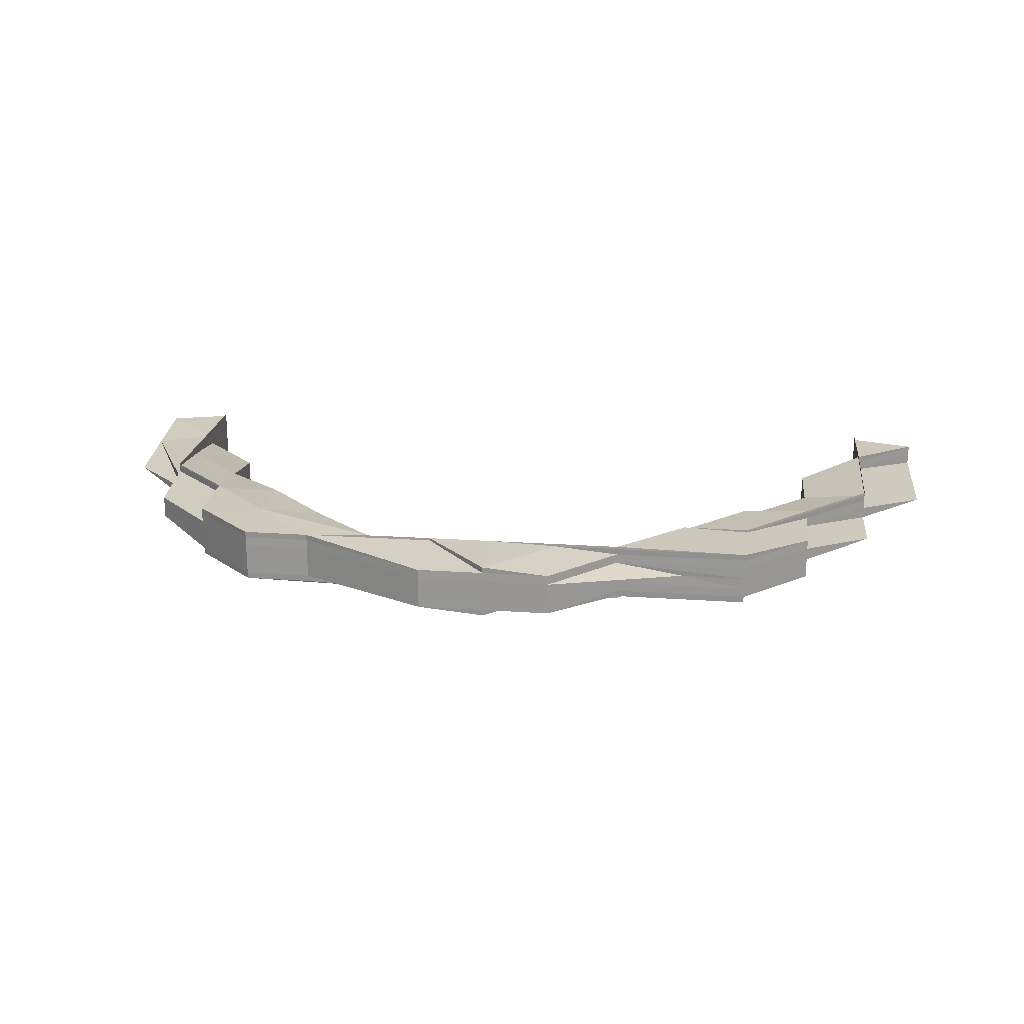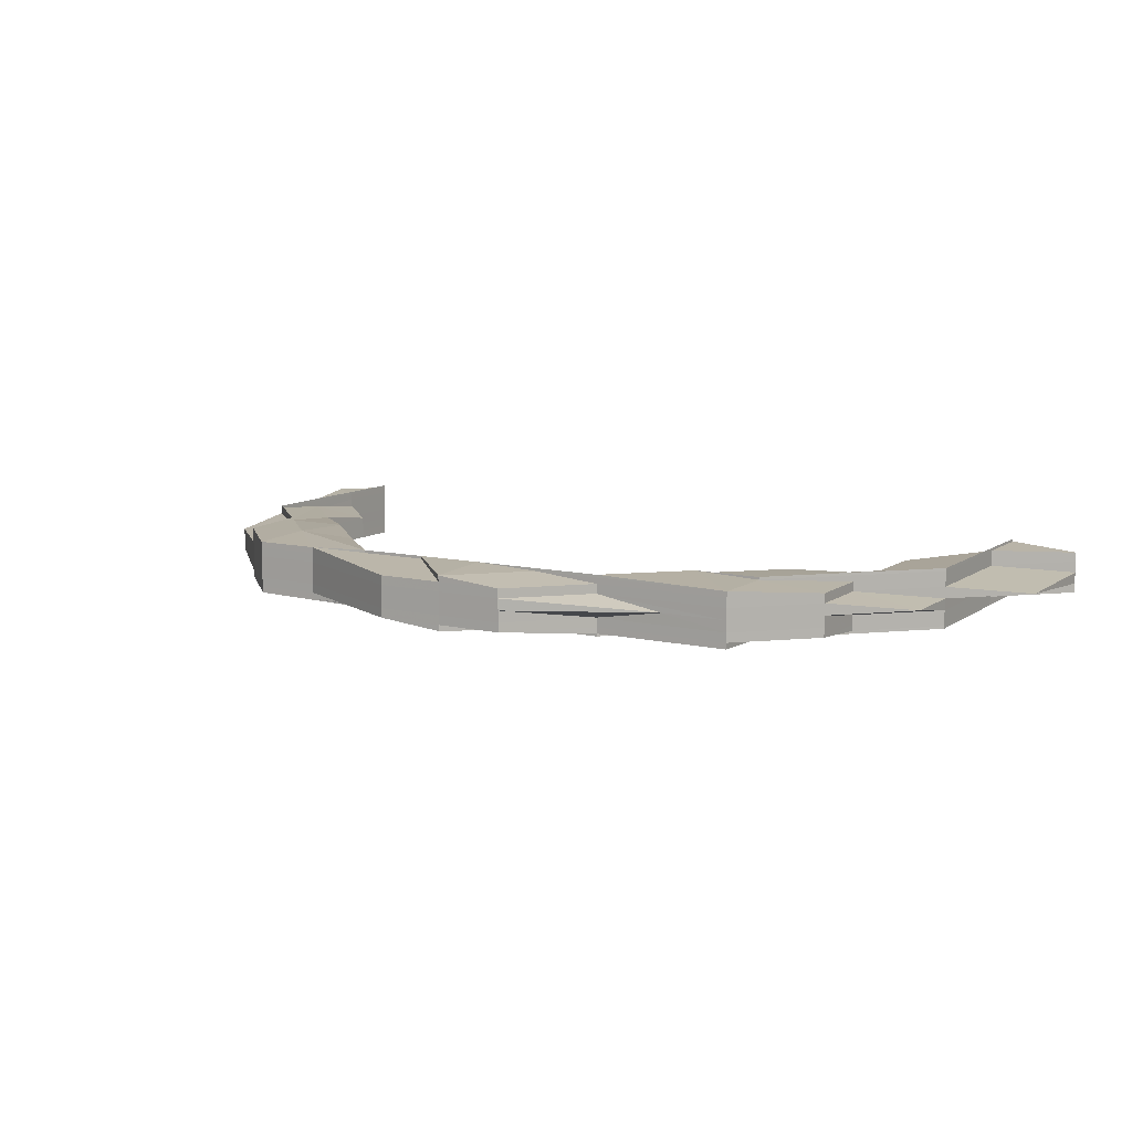
<metadata>
{"format":"obj","ext":"obj","renderer":"f3d","projection":"perspective","resolution":1024,"background":"white","views":[{"elev":20.7,"azim":7.1,"up":"+Z"},{"elev":10.1,"azim":30.7,"up":"+Z"}]}
</metadata>
<code>
o 15436
v 2221 1868 14.51
v 2221 1868 14.51
v 2221 1868 14.51
v 2221 1868 14.51
v 2221 1868 14.51
v 2221 1868 14.51
v 2221 1868 14.52
v 2221 1868 14.51
v 2221 1868 14.51
v 2221 1868 14.51
v 2221 1868 14.51
v 2221 1868 14.51
v 2221 1868 14.51
v 2221 1868 14.51
v 2221 1868 14.51
v 2221 1868 14.51
v 2221 1868 14.51
v 2221 1868 14.51
v 2221 1868 14.52
v 2221 1868 14.52
v 2221 1868 14.52
v 2221 1868 14.52
v 2221 1868 14.51
v 2221 1868 14.51
v 2221 1868 14.51
v 2221 1868 14.51
v 2221 1868 14.52
v 2221 1868 14.52
v 2221 1868 14.52
v 2221 1868 14.52
v 2221 1868 14.52
v 2221 1868 14.52
v 2221 1868 14.52
v 2221 1868 14.51
v 2221 1868 14.52
v 2221 1868 14.52
v 2221 1868 14.52
v 2221 1868 14.52
v 2221 1868 14.52
v 2221 1868 14.52
v 2221 1868 14.52
v 2221 1868 14.51
v 2221 1868 14.52
v 2221 1868 14.52
v 2221 1868 14.52
v 2221 1868 14.52
v 2221 1868 14.52
v 2221 1868 14.52
v 2221 1868 14.52
v 2221 1868 14.52
v 2221 1868 14.52
v 2221 1868 14.52
v 2221 1868 14.52
v 2221 1868 14.52
v 2221 1868 14.52
v 2221 1868 14.52
v 2221 1868 14.51
v 2221 1868 14.52
v 2221 1868 14.52
v 2221 1868 14.52
v 2221 1868 14.51
v 2221 1868 14.52
v 2221 1868 14.52
v 2221 1868 14.52
v 2221 1868 14.52
v 2221 1868 14.52
v 2221 1868 14.52
v 2221 1868 14.51
v 2221 1868 14.52
v 2221 1868 14.52
v 2221 1868 14.52
v 2221 1868 14.52
v 2221 1868 14.52
v 2221 1868 14.52
v 2221 1868 14.52
v 2221 1868 14.52
v 2221 1868 14.52
v 2221 1868 14.52
v 2221 1868 14.52
v 2221 1868 14.52
v 2221 1868 14.52
v 2221 1868 14.52
v 2221 1868 14.52
v 2221 1868 14.52
v 2221 1868 14.52
v 2221 1868 14.52
v 2221 1868 14.52
v 2221 1868 14.52
v 2221 1868 14.52
v 2221 1868 14.52
v 2221 1868 14.52
v 2221 1868 14.52
v 2221 1868 14.51
v 2221 1868 14.51
v 2221 1868 14.51
v 2221 1868 14.51
v 2221 1868 14.51
v 2221 1868 14.51
v 2221 1868 14.51
v 2221 1868 14.51
v 2221 1868 14.51
v 2221 1868 14.51
v 2221 1868 14.51
v 2221 1868 14.51
v 2221 1868 14.51
v 2221 1868 14.51
v 2221 1868 14.51
v 2221 1868 14.51
v 2221 1868 14.51
v 2221 1868 14.51
v 2221 1868 14.51
v 2221 1868 14.51
v 2221 1868 14.51
v 2221 1868 14.51
v 2221 1868 14.51
v 2221 1868 14.51
v 2221 1868 14.51
v 2221 1868 14.51
v 2221 1868 14.51
v 2221 1868 14.51
v 2221 1868 14.51
v 2221 1868 14.51
v 2221 1868 14.51
v 2221 1868 14.51
v 2221 1868 14.51
v 2221 1868 14.51
v 2221 1868 14.51
v 2221 1868 14.51
v 2221 1868 14.51
v 2221 1868 14.51
v 2221 1868 14.51
v 2221 1868 14.51
v 2221 1868 14.51
v 2221 1868 14.51
v 2221 1868 14.51
v 2221 1868 14.51
v 2221 1868 14.51
v 2221 1868 14.51
v 2221 1868 14.51
v 2221 1868 14.51
v 2221 1868 14.51
v 2221 1868 14.51
v 2221 1868 14.51
v 2221 1868 14.51
v 2221 1868 14.51
v 2221 1868 14.51
v 2221 1868 14.51
v 2221 1868 14.51
v 2221 1868 14.51
v 2221 1868 14.51
v 2221 1868 14.51
v 2221 1868 14.51
v 2221 1868 14.51
v 2221 1868 14.51
v 2221 1868 14.51
v 2221 1868 14.51
v 2221 1868 14.51
v 2221 1868 14.51
v 2221 1868 14.51
v 2221 1868 14.51
v 2221 1868 14.51
v 2221 1868 14.51
v 2221 1868 14.51
v 2221 1868 14.51
v 2221 1868 14.51
v 2221 1868 14.51
v 2221 1868 14.51
v 2221 1868 14.51
v 2221 1868 14.51
v 2221 1868 14.51
v 2221 1868 14.51
v 2221 1868 14.51
v 2221 1868 14.51
v 2221 1868 14.52
v 2221 1868 14.51
v 2221 1868 14.51
v 2221 1868 14.52
v 2221 1868 14.51
v 2221 1868 14.51
v 2221 1868 14.51
v 2221 1868 14.51
v 2221 1868 14.51
v 2221 1868 14.51
v 2221 1868 14.51
v 2221 1868 14.51
v 2221 1868 14.51
v 2221 1868 14.51
v 2221 1868 14.51
v 2221 1868 14.51
v 2221 1868 14.51
v 2221 1868 14.51
v 2221 1868 14.51
v 2221 1868 14.51
v 2221 1868 14.51
v 2221 1868 14.51
v 2221 1868 14.51
v 2221 1868 14.51
v 2221 1868 14.51
v 2221 1868 14.51
v 2221 1868 14.51
v 2221 1868 14.51
v 2221 1868 14.51
v 2221 1868 14.51
v 2221 1868 14.51
v 2221 1868 14.51
v 2221 1868 14.51
v 2221 1868 14.51
v 2221 1868 14.51
v 2221 1868 14.51
v 2221 1868 14.51
v 2221 1868 14.51
v 2221 1868 14.51
v 2221 1868 14.51
v 2221 1868 14.51
v 2221 1868 14.51
v 2221 1868 14.51
v 2221 1868 14.51
v 2221 1868 14.51
v 2221 1868 14.51
v 2221 1868 14.51
v 2221 1868 14.51
v 2221 1868 14.51
v 2221 1868 14.51
v 2221 1868 14.51
v 2221 1868 14.51
v 2221 1868 14.51
v 2221 1868 14.51
v 2221 1868 14.51
v 2221 1868 14.51
v 2221 1868 14.51
v 2221 1868 14.51
v 2221 1868 14.51
v 2221 1868 14.51
v 2221 1868 14.51
v 2221 1868 14.51
v 2221 1868 14.51
v 2221 1868 14.52
v 2221 1868 14.52
v 2221 1868 14.52
v 2221 1868 14.52
v 2221 1868 14.52
v 2221 1868 14.52
v 2221 1868 14.52
v 2221 1868 14.52
v 2221 1868 14.52
v 2221 1868 14.52
v 2221 1868 14.52
v 2221 1868 14.52
v 2221 1868 14.52
v 2221 1868 14.52
v 2221 1868 14.51
v 2221 1868 14.52
v 2221 1868 14.52
v 2221 1868 14.52
v 2221 1868 14.52
v 2221 1868 14.51
v 2221 1868 14.51
v 2221 1868 14.51
v 2221 1868 14.51
v 2221 1868 14.52
v 2221 1868 14.52
v 2221 1868 14.52
v 2221 1868 14.52
v 2221 1868 14.52
v 2221 1868 14.52
v 2221 1868 14.52
v 2221 1868 14.52
v 2221 1868 14.52
v 2221 1868 14.52
v 2221 1868 14.52
v 2221 1868 14.52
v 2221 1868 14.52
v 2221 1868 14.52
v 2221 1868 14.52
v 2221 1868 14.52
v 2221 1868 14.52
v 2221 1868 14.52
v 2221 1868 14.52
v 2221 1868 14.52
v 2221 1868 14.52
v 2221 1868 14.52
v 2221 1868 14.52
v 2221 1868 14.52
v 2221 1868 14.52
v 2221 1868 14.51
v 2221 1868 14.52
v 2221 1868 14.51
v 2221 1868 14.51
v 2221 1868 14.51
v 2221 1868 14.51
v 2221 1868 14.51
v 2221 1868 14.51
v 2221 1868 14.51
v 2221 1868 14.51
v 2221 1868 14.51
v 2221 1868 14.51
v 2221 1868 14.51
v 2221 1868 14.51
v 2221 1868 14.51
v 2221 1868 14.51
v 2221 1868 14.51
v 2221 1868 14.51
v 2221 1868 14.51
v 2221 1868 14.51
v 2221 1868 14.51
v 2221 1868 14.51
v 2221 1868 14.51
v 2221 1868 14.51
v 2221 1868 14.51
v 2221 1868 14.51
v 2221 1868 14.51
v 2221 1868 14.51
v 2221 1868 14.51
v 2221 1868 14.51
v 2221 1868 14.51
v 2221 1868 14.51
v 2221 1868 14.51
v 2221 1868 14.51
v 2221 1868 14.51
v 2221 1868 14.51
v 2221 1868 14.51
v 2221 1868 14.51
v 2221 1868 14.51
v 2221 1868 14.51
v 2221 1868 14.51
v 2221 1868 14.51
v 2221 1868 14.51
v 2221 1868 14.51
v 2221 1868 14.51
v 2221 1868 14.51
v 2221 1868 14.51
v 2221 1868 14.51
v 2221 1868 14.51
v 2221 1868 14.51
v 2221 1868 14.51
v 2221 1868 14.51
v 2221 1868 14.51
v 2221 1868 14.51
v 2221 1868 14.51
v 2221 1868 14.52
v 2221 1868 14.52
v 2221 1868 14.52
v 2221 1868 14.52
v 2221 1868 14.52
v 2221 1868 14.52
v 2221 1868 14.52
v 2221 1868 14.52
v 2221 1868 14.52
v 2221 1868 14.51
v 2221 1868 14.51
v 2221 1868 14.51
v 2221 1868 14.51
v 2221 1868 14.51
v 2221 1868 14.51
v 2221 1868 14.51
v 2221 1868 14.51
v 2221 1868 14.51
v 2221 1868 14.51
v 2221 1868 14.51
v 2221 1868 14.51
v 2221 1868 14.51
v 2221 1868 14.51
v 2221 1868 14.51
v 2221 1868 14.51
v 2221 1868 14.51
v 2221 1868 14.51
v 2221 1868 14.51
v 2221 1868 14.51
v 2221 1868 14.51
v 2221 1868 14.51
v 2221 1868 14.51
v 2221 1868 14.51
v 2221 1868 14.51
v 2221 1868 14.51
v 2221 1868 14.51
v 2221 1868 14.51
v 2221 1868 14.51
v 2221 1868 14.51
v 2221 1868 14.51
v 2221 1868 14.51
v 2221 1868 14.51
v 2221 1868 14.51
v 2221 1868 14.51
v 2221 1868 14.51
v 2221 1868 14.51
v 2221 1868 14.51
v 2221 1868 14.51
v 2221 1868 14.51
v 2221 1868 14.51
v 2221 1868 14.51
v 2221 1868 14.51
v 2221 1868 14.51
v 2221 1868 14.51
v 2221 1868 14.51
v 2221 1868 14.51
v 2221 1868 14.51
v 2221 1868 14.51
v 2221 1868 14.51
v 2221 1868 14.51
v 2221 1868 14.51
v 2221 1868 14.51
v 2221 1868 14.51
v 2221 1868 14.51
v 2221 1868 14.51
v 2221 1868 14.51
v 2221 1868 14.51
v 2221 1868 14.51
v 2221 1868 14.51
v 2221 1868 14.51
v 2221 1868 14.51
v 2221 1868 14.51
v 2221 1868 14.51
v 2221 1868 14.51
v 2221 1868 14.51
v 2221 1868 14.51
v 2221 1868 14.51
v 2221 1868 14.51
v 2221 1868 14.51
v 2221 1868 14.51
v 2221 1868 14.51
v 2221 1868 14.51
v 2221 1868 14.51
v 2221 1868 14.51
v 2221 1868 14.51
v 2221 1868 14.51
v 2221 1868 14.51
v 2221 1868 14.51
v 2221 1868 14.51
v 2221 1868 14.51
v 2221 1868 14.51
v 2221 1868 14.51
v 2221 1868 14.51
v 2221 1868 14.51
v 2221 1868 14.51
v 2221 1868 14.51
v 2221 1868 14.51
v 2221 1868 14.51
v 2221 1868 14.51
v 2221 1868 14.51
v 2221 1868 14.51
v 2221 1868 14.51
v 2221 1868 14.51
v 2221 1868 14.51
v 2221 1868 14.51
v 2221 1868 14.51
v 2221 1868 14.51
v 2221 1868 14.51
v 2221 1868 14.51
v 2221 1868 14.51
v 2221 1868 14.51
v 2221 1868 14.51
v 2221 1868 14.52
v 2221 1868 14.52
v 2221 1868 14.52
v 2221 1868 14.52
v 2221 1868 14.52
v 2221 1868 14.52
v 2221 1868 14.52
v 2221 1868 14.52
v 2221 1868 14.52
v 2221 1868 14.52
v 2221 1868 14.52
v 2221 1868 14.52
v 2221 1868 14.52
v 2221 1868 14.52
v 2221 1868 14.52
v 2221 1868 14.52
v 2221 1868 14.52
v 2221 1868 14.52
v 2221 1868 14.51
v 2221 1868 14.51
v 2221 1868 14.51
v 2221 1868 14.52
v 2221 1868 14.52
v 2221 1868 14.52
v 2221 1868 14.51
v 2221 1868 14.51
v 2221 1868 14.51
v 2221 1868 14.51
v 2221 1868 14.51
v 2221 1868 14.51
v 2221 1868 14.51
v 2221 1868 14.51
v 2221 1868 14.51
v 2221 1868 14.51
v 2221 1868 14.51
v 2221 1868 14.51
v 2221 1868 14.51
v 2221 1868 14.51
v 2221 1868 14.52
v 2221 1868 14.52
v 2221 1868 14.52
v 2221 1868 14.51
v 2221 1868 14.52
v 2221 1868 14.52
v 2221 1868 14.52
v 2221 1868 14.52
v 2221 1868 14.52
v 2221 1868 14.52
v 2221 1868 14.52
v 2221 1868 14.52
v 2221 1868 14.52
v 2221 1868 14.52
v 2221 1868 14.52
v 2221 1868 14.52
v 2221 1868 14.52
v 2221 1868 14.52
v 2221 1868 14.52
v 2221 1868 14.52
v 2221 1868 14.52
v 2221 1868 14.52
v 2221 1868 14.52
v 2221 1868 14.52
v 2221 1868 14.52
v 2221 1868 14.52
v 2221 1868 14.52
v 2221 1868 14.52
v 2221 1868 14.52
v 2221 1868 14.52
v 2221 1868 14.52
v 2221 1868 14.52
v 2221 1868 14.52
v 2221 1868 14.52
v 2221 1868 14.52
v 2221 1868 14.52
v 2221 1868 14.52
v 2221 1868 14.52
v 2221 1868 14.52
v 2221 1868 14.52
v 2221 1868 14.52
v 2221 1868 14.52
v 2221 1868 14.52
v 2221 1868 14.52
v 2221 1868 14.52
v 2221 1868 14.52
v 2221 1868 14.52
v 2221 1868 14.52
v 2221 1868 14.52
v 2221 1868 14.52
v 2221 1868 14.52
v 2221 1868 14.52
v 2221 1868 14.52
v 2221 1868 14.52
v 2221 1868 14.52
v 2221 1868 14.52
v 2221 1868 14.52
v 2221 1868 14.51
v 2221 1868 14.52
v 2221 1868 14.52
v 2221 1868 14.52
v 2221 1868 14.52
v 2221 1868 14.52
v 2221 1868 14.51
v 2221 1868 14.51
v 2221 1868 14.51
v 2221 1868 14.52
v 2221 1868 14.51
v 2221 1868 14.51
v 2221 1868 14.51
v 2221 1868 14.51
v 2221 1868 14.51
v 2221 1868 14.51
v 2221 1868 14.51
v 2221 1868 14.51
v 2221 1868 14.51
v 2221 1868 14.52
v 2221 1868 14.52
v 2221 1868 14.52
v 2221 1868 14.52
v 2221 1868 14.52
v 2221 1868 14.52
v 2221 1868 14.52
v 2221 1868 14.52
v 2221 1868 14.51
v 2221 1868 14.51
v 2221 1868 14.51
v 2221 1868 14.52
v 2221 1868 14.51
v 2221 1868 14.51
v 2221 1868 14.51
v 2221 1868 14.51
v 2221 1868 14.51
v 2221 1868 14.51
v 2221 1868 14.51
v 2221 1868 14.51
v 2221 1868 14.51
v 2221 1868 14.51
v 2221 1868 14.52
v 2221 1868 14.51
v 2221 1868 14.52
v 2221 1868 14.52
v 2221 1868 14.52
v 2221 1868 14.52
v 2221 1868 14.52
v 2221 1868 14.51
v 2221 1868 14.51
v 2221 1868 14.51
v 2221 1868 14.51
v 2221 1868 14.51
v 2221 1868 14.51
v 2221 1868 14.51
v 2221 1868 14.51
v 2221 1868 14.51
v 2221 1868 14.51
v 2221 1868 14.51
v 2221 1868 14.51
v 2221 1868 14.51
v 2221 1868 14.51
v 2221 1868 14.51
v 2221 1868 14.51
v 2221 1868 14.51
v 2221 1868 14.52
v 2221 1868 14.52
v 2221 1868 14.52
v 2221 1868 14.52
v 2221 1868 14.52
v 2221 1868 14.52
v 2221 1868 14.52
v 2221 1868 14.52
v 2221 1868 14.51
v 2221 1868 14.51
v 2221 1868 14.51
v 2221 1868 14.51
v 2221 1868 14.51
v 2221 1868 14.51
v 2221 1868 14.51
v 2221 1868 14.51
v 2221 1868 14.51
v 2221 1868 14.51
v 2221 1868 14.51
v 2221 1868 14.51
v 2221 1868 14.51
v 2221 1868 14.51
v 2221 1868 14.51
v 2221 1868 14.51
v 2221 1868 14.51
v 2221 1868 14.51
v 2221 1868 14.51
v 2221 1868 14.51
v 2221 1868 14.51
v 2221 1868 14.51
v 2221 1868 14.51
v 2221 1868 14.51
v 2221 1868 14.51
v 2221 1868 14.51
v 2221 1868 14.51
v 2221 1868 14.51
v 2221 1868 14.51
v 2221 1868 14.51
v 2221 1868 14.52
v 2221 1868 14.52
v 2221 1868 14.51
v 2221 1868 14.51
v 2221 1868 14.52
v 2221 1868 14.52
v 2221 1868 14.52
v 2221 1868 14.52
v 2221 1868 14.51
v 2221 1868 14.51
v 2221 1868 14.51
v 2221 1868 14.51
v 2221 1868 14.51
v 2221 1868 14.51
v 2221 1868 14.51
v 2221 1868 14.51
v 2221 1868 14.51
v 2221 1868 14.51
v 2221 1868 14.52
v 2221 1868 14.52
v 2221 1868 14.52
v 2221 1868 14.52
v 2221 1868 14.52
f 1 2 3
f 4 5 1
f 3 6 7
f 8 2 9
f 8 10 2
f 11 10 12
f 10 13 2
f 13 14 6
f 15 16 13
f 17 13 18
f 18 19 20
f 20 21 22
f 23 24 21
f 25 23 26
f 27 28 22
f 29 28 30
f 31 29 32
f 19 33 34
f 35 36 19
f 35 37 38
f 39 35 40
f 39 35 41
f 42 43 41
f 41 43 44
f 45 46 44
f 46 47 48
f 43 49 48
f 50 51 49
f 52 50 53
f 54 55 49
f 43 54 56
f 57 54 58
f 54 59 60
f 61 59 62
f 59 63 60
f 59 64 63
f 60 65 66
f 66 67 68
f 60 69 67
f 70 71 69
f 70 72 71
f 73 74 72
f 75 73 76
f 77 78 70
f 78 79 70
f 79 80 70
f 76 81 82
f 83 73 81
f 80 83 81
f 84 81 85
f 84 85 86
f 81 87 85
f 81 88 87
f 89 90 86
f 91 86 92
f 92 93 94
f 65 86 93
f 86 95 93
f 86 85 95
f 85 96 95
f 85 87 96
f 93 95 97
f 95 96 98
f 95 98 97
f 97 99 100
f 97 98 101
f 93 97 102
f 102 97 103
f 104 93 102
f 102 103 105
f 105 100 106
f 107 108 106
f 109 106 110
f 111 112 110
f 113 114 112
f 115 113 109
f 115 116 111
f 115 116 117
f 116 118 119
f 113 120 121
f 122 120 121
f 123 122 124
f 125 120 126
f 125 127 128
f 127 129 130
f 116 131 132
f 133 131 134
f 131 135 136
f 132 137 138
f 139 140 137
f 141 142 132
f 131 143 142
f 143 144 145
f 146 147 145
f 145 147 148
f 146 149 147
f 150 148 151
f 152 149 153
f 149 154 155
f 149 156 147
f 157 158 149
f 158 159 149
f 159 160 161
f 162 161 163
f 147 156 164
f 147 164 148
f 156 165 164
f 166 167 165
f 148 164 168
f 164 165 169
f 164 169 168
f 148 168 170
f 171 148 170
f 171 170 13
f 13 170 172
f 172 173 174
f 170 175 172
f 170 168 175
f 175 176 177
f 168 178 175
f 168 169 178
f 169 179 178
f 178 179 59
f 179 64 59
f 169 180 179
f 165 180 169
f 179 181 64
f 180 181 179
f 165 182 180
f 183 182 165
f 183 184 182
f 185 184 186
f 184 187 182
f 188 189 185
f 188 190 191
f 191 192 193
f 189 194 192
f 190 194 195
f 196 194 195
f 197 195 198
f 189 199 200
f 201 199 202
f 203 197 204
f 204 205 206
f 207 202 205
f 204 208 209
f 208 200 210
f 208 211 212
f 213 211 208
f 213 214 211
f 215 208 207
f 215 213 208
f 216 207 217
f 218 207 216
f 218 215 207
f 219 218 216
f 220 221 214
f 222 220 223
f 222 196 224
f 225 196 213
f 196 225 226
f 227 214 226
f 227 226 187
f 228 229 187
f 221 230 231
f 187 226 232
f 226 233 232
f 187 232 234
f 182 187 234
f 182 234 180
f 180 234 181
f 234 232 235
f 234 235 181
f 232 236 235
f 232 233 236
f 235 236 237
f 235 237 238
f 181 235 238
f 181 238 64
f 64 238 239
f 64 240 241
f 238 242 240
f 238 243 242
f 236 244 243
f 245 241 246
f 247 248 246
f 249 250 245
f 236 251 252
f 251 253 252
f 233 251 236
f 252 254 255
f 251 256 253
f 233 257 251
f 258 259 251
f 259 260 254
f 261 260 262
f 263 262 264
f 265 263 266
f 266 255 267
f 268 264 267
f 269 270 266
f 271 272 268
f 273 274 262
f 275 274 276
f 277 273 278
f 270 279 280
f 279 281 280
f 282 280 88
f 88 280 283
f 88 283 87
f 280 284 283
f 280 272 284
f 87 283 285
f 87 285 96
f 272 286 284
f 283 287 285
f 283 284 287
f 96 285 288
f 96 288 98
f 285 287 289
f 285 289 288
f 284 290 287
f 284 286 290
f 287 291 289
f 287 290 291
f 98 288 292
f 98 292 101
f 101 292 293
f 293 294 295
f 296 297 294
f 298 299 295
f 300 296 301
f 302 298 301
f 292 303 304
f 305 304 306
f 288 307 292
f 292 307 308
f 288 289 307
f 307 309 308
f 308 309 310
f 311 310 312
f 312 313 314
f 309 315 313
f 316 317 314
f 318 319 317
f 320 318 321
f 321 322 323
f 324 325 322
f 326 323 327
f 328 329 327
f 219 330 315
f 309 219 331
f 332 219 309
f 307 332 309
f 289 332 307
f 289 291 332
f 332 333 219
f 291 333 332
f 333 218 219
f 291 334 333
f 333 335 218
f 334 335 333
f 335 215 218
f 290 334 291
f 335 336 215
f 336 213 215
f 334 337 335
f 337 336 335
f 290 338 334
f 338 337 334
f 286 338 290
f 336 339 213
f 286 340 338
f 341 259 338
f 342 341 286
f 281 342 286
f 342 343 344
f 345 342 346
f 345 347 348
f 338 256 337
f 337 349 336
f 256 349 337
f 349 339 336
f 256 350 349
f 226 339 233
f 339 257 233
f 349 351 339
f 350 351 349
f 339 231 257
f 352 231 339
f 231 353 257
f 223 352 354
f 354 355 223
f 351 355 339
f 223 356 357
f 355 356 214
f 357 358 359
f 356 358 360
f 358 361 362
f 358 363 361
f 356 364 358
f 364 365 363
f 364 366 358
f 366 367 368
f 369 370 367
f 371 368 372
f 373 369 374
f 375 372 376
f 377 378 376
f 379 380 375
f 381 382 379
f 374 383 384
f 382 385 383
f 385 386 387
f 388 385 389
f 388 390 391
f 385 392 393
f 394 392 395
f 392 396 397
f 392 398 393
f 399 393 383
f 383 393 400
f 393 401 400
f 393 402 401
f 398 403 401
f 403 404 405
f 400 406 407
f 403 408 409
f 410 409 411
f 412 408 413
f 414 413 411
f 415 416 413
f 417 415 418
f 419 416 420
f 419 421 422
f 422 405 423
f 422 424 425
f 424 426 402
f 425 426 427
f 426 428 429
f 430 431 427
f 431 432 429
f 433 432 434
f 435 436 434
f 433 437 438
f 437 439 440
f 437 421 441
f 442 443 441
f 444 445 441
f 444 446 447
f 401 447 448
f 449 448 450
f 441 424 451
f 452 453 441
f 453 454 455
f 456 453 457
f 456 453 458
f 456 459 460
f 458 461 462
f 463 464 462
f 465 464 466
f 467 465 468
f 458 469 470
f 470 471 458
f 472 471 470
f 473 469 474
f 471 475 474
f 471 475 441
f 476 471 441
f 469 477 478
f 477 441 479
f 478 477 479
f 479 441 451
f 478 479 480
f 479 451 481
f 480 479 481
f 481 451 482
f 481 482 483
f 484 478 480
f 485 481 483
f 480 481 485
f 485 483 364
f 486 480 485
f 484 480 486
f 487 485 364
f 486 485 487
f 487 364 356
f 355 487 356
f 488 487 355
f 488 486 487
f 351 488 355
f 489 484 486
f 489 486 488
f 490 484 489
f 490 474 484
f 491 492 489
f 493 488 351
f 493 489 488
f 494 491 493
f 495 489 493
f 350 493 351
f 496 493 350
f 497 496 350
f 498 496 497
f 497 350 256
f 498 499 500
f 501 502 497
f 503 504 499
f 505 503 506
f 506 507 508
f 505 509 510
f 511 512 507
f 509 513 514
f 515 513 516
f 517 516 518
f 519 514 520
f 509 521 495
f 522 523 519
f 521 524 512
f 525 521 526
f 521 527 528
f 529 523 530
f 531 529 532
f 532 533 534
f 535 536 533
f 537 538 536
f 539 540 534
f 541 542 539
f 542 543 544
f 545 546 540
f 547 548 546
f 545 535 549
f 550 551 549
f 539 551 552
f 552 545 539
f 551 497 340
f 552 497 553
f 553 554 552
f 554 545 340
f 554 555 545
f 555 556 545
f 557 558 556
f 559 555 554
f 559 407 560
f 353 559 554
f 353 554 256
f 561 353 553
f 562 559 353
f 231 562 353
f 563 562 231
f 563 383 562
f 383 400 562
f 562 564 565
f 566 567 568
f 567 569 570
f 567 571 572
f 573 567 572
f 572 19 574
f 19 575 574
f 574 575 576
f 577 573 576
f 578 577 576
f 579 578 576
f 580 579 576
f 581 580 576
f 582 581 576
f 575 583 576
f 576 583 584
f 575 104 583
f 104 102 583
f 583 102 105
f 583 105 584
f 584 105 585
f 105 586 585
f 585 586 587
f 588 104 589
f 590 591 588
f 590 591 592
f 591 593 594
f 595 596 597
f 598 599 596
f 600 601 602
f 603 604 602
f 601 605 606
f 604 605 606
f 607 608 609
f 610 611 608
f 612 613 614
f 615 616 617
f 618 619 616
f 620 621 622
f 623 624 625
f 624 626 627
f 628 629 630
f 631 632 629
f 630 633 634
f 632 635 633
f 636 637 634
f 638 635 637
f 639 640 641
f 642 643 640
f 644 645 646
f 647 648 649
f 547 648 650
f 648 651 650
f 650 651 523
f 651 474 511
f 652 653 651
f 653 459 651
f 459 653 484
f 651 654 499
f 459 524 654
f 655 524 654
f 656 655 657
f 658 659 660
f 661 662 663
f 664 665 662
f 666 665 667
f 668 669 670
f 669 671 672

</code>
